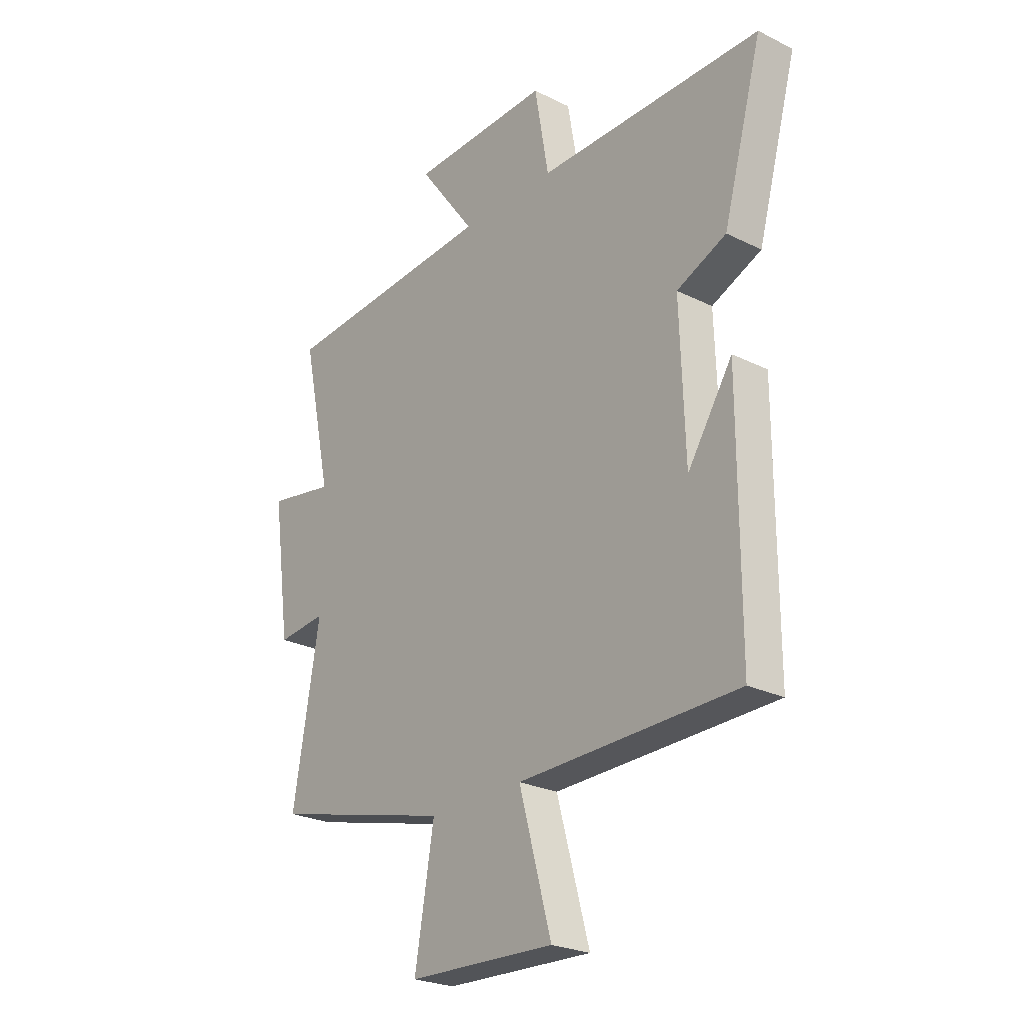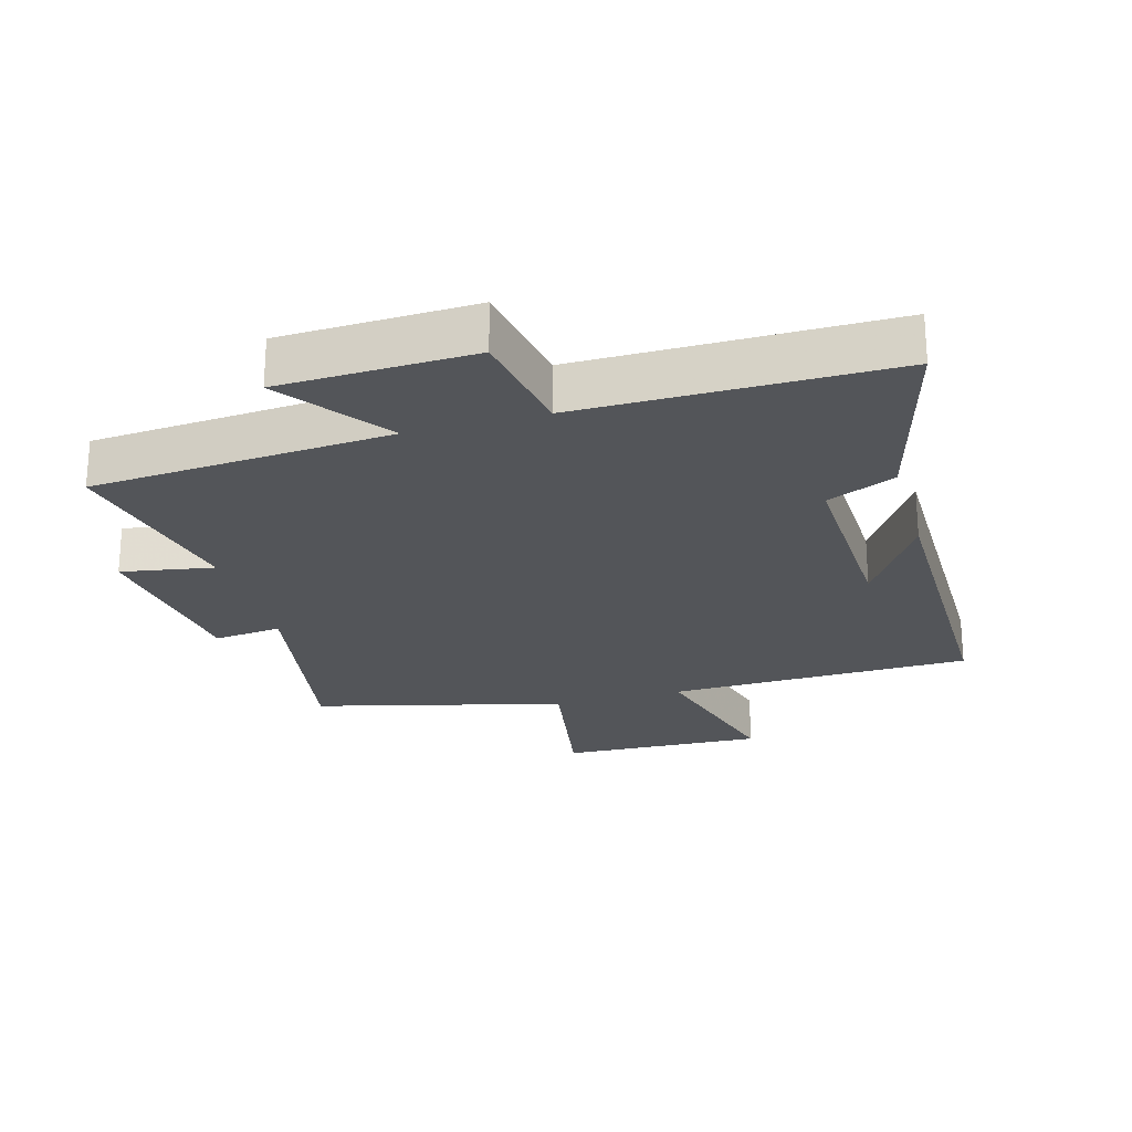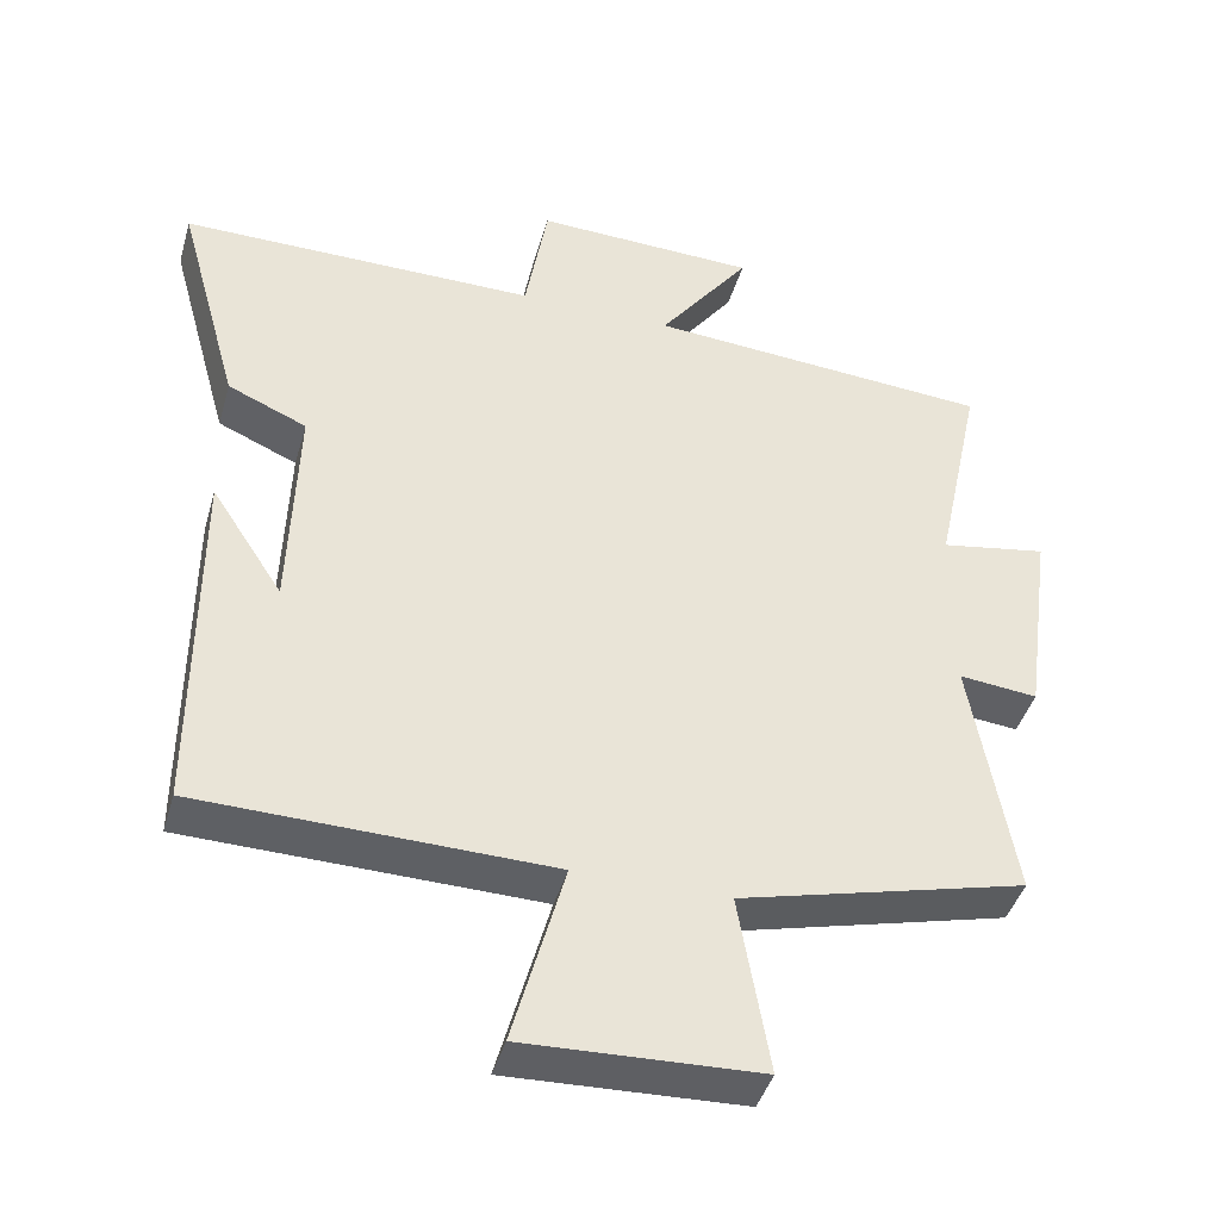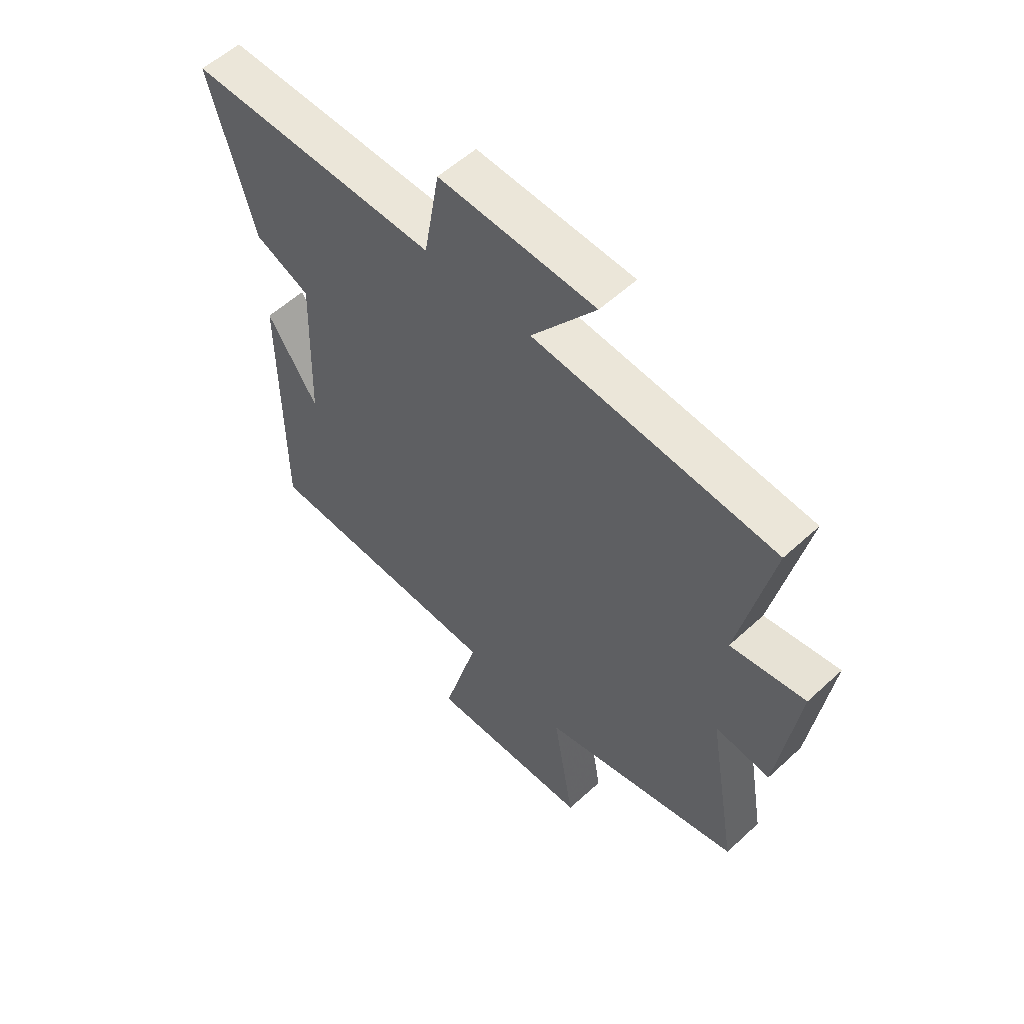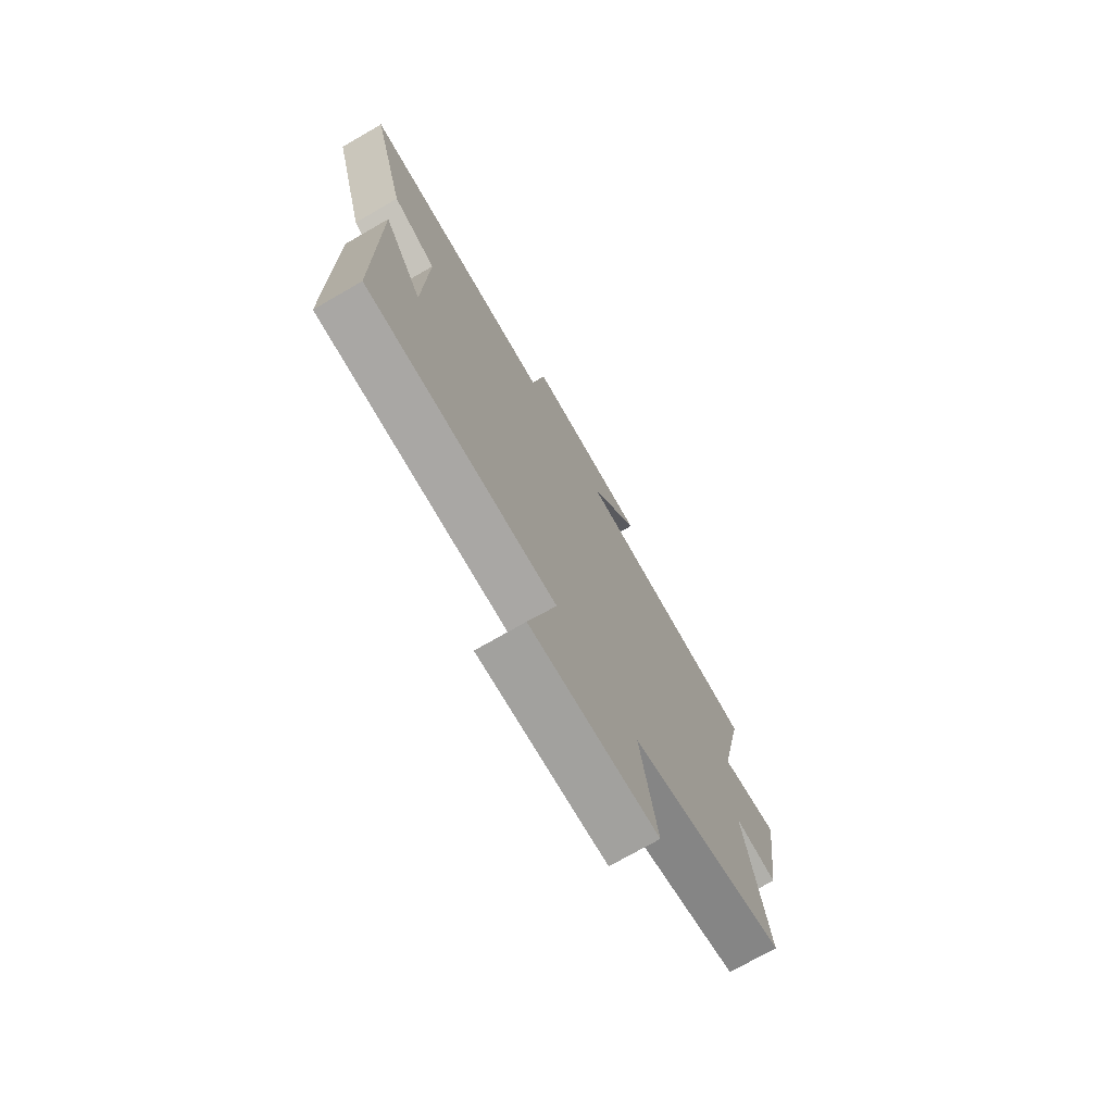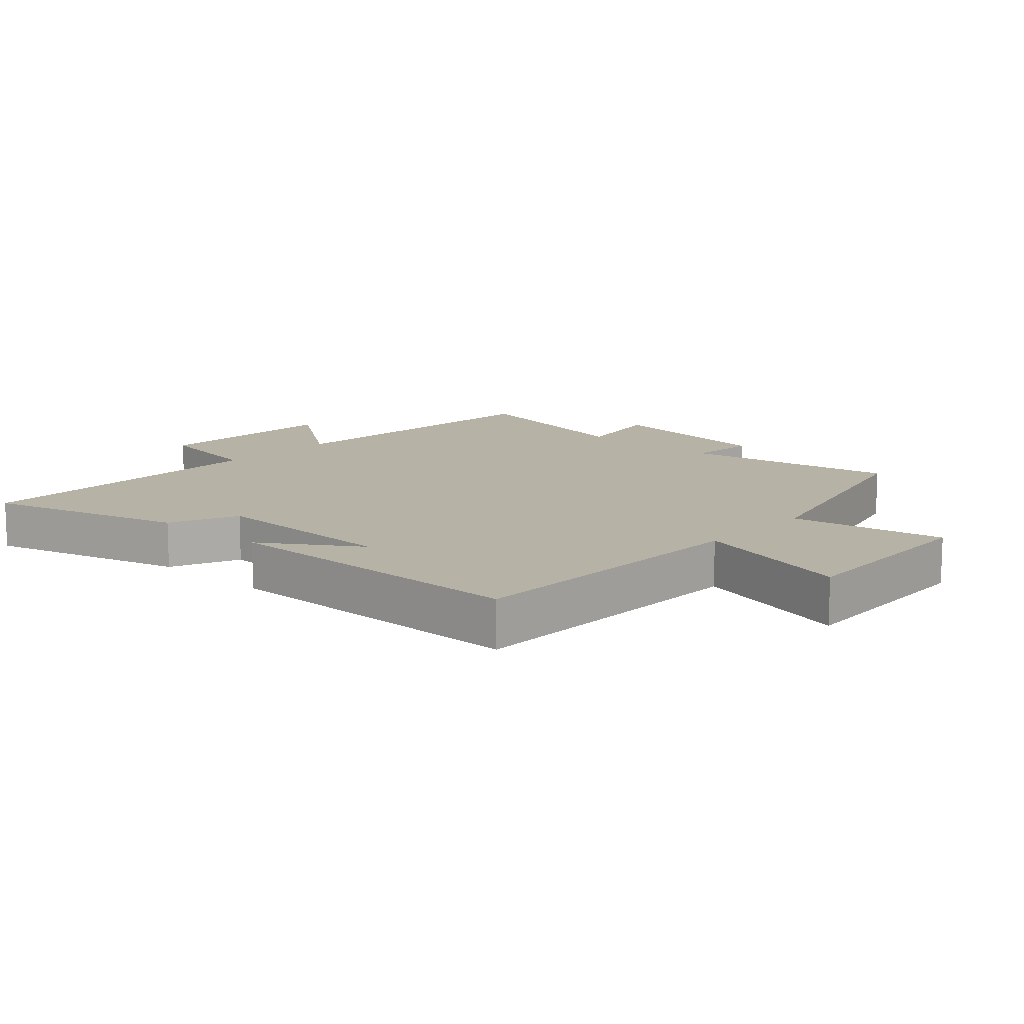
<metadata>
{"format":"obj","ext":"obj","renderer":"f3d","projection":"perspective","resolution":1024,"background":"white","views":[{"elev":-25.0,"azim":51.1,"up":"+Z"},{"elev":-24.1,"azim":15.8,"up":"+Y"},{"elev":-42.6,"azim":164.2,"up":"+Z"},{"elev":56.2,"azim":-134.0,"up":"+Z"},{"elev":-73.8,"azim":119.9,"up":"+Z"},{"elev":12.5,"azim":132.2,"up":"+Y"}]}
</metadata>
<code>
v 0.584 0.07 0.501
v 0.5 0.07 0.197
v 0.394 0.07 0.151
v 0.404 0.07 -0.147
v 0.5 0.07 0.001
v 0.5 0.07 -0.49
v 0.031 0.07 -0.5
v 0.1 0.07 -0.752
v -0.214 0.07 -0.74
v -0.173 0.07 -0.5
v -0.557 0.07 -0.402
v -0.5 0.07 -0.07
v -0.605 0.07 -0.081
v -0.643 0.07 0.195
v -0.5 0.07 0.17
v -0.563 0.07 0.466
v -0.101 0.07 0.5
v -0.223 0.07 0.665
v 0.075 0.07 0.675
v 0.105 0.07 0.5
v 0.584 0 0.501
v 0.5 0 0.197
v 0.394 0 0.151
v 0.404 0 -0.147
v 0.5 0 0.001
v 0.5 0 -0.49
v 0.031 0 -0.5
v 0.1 0 -0.752
v -0.214 0 -0.74
v -0.173 0 -0.5
v -0.557 0 -0.402
v -0.5 0 -0.07
v -0.605 0 -0.081
v -0.643 0 0.195
v -0.5 0 0.17
v -0.563 0 0.466
v -0.101 0 0.5
v -0.223 0 0.665
v 0.075 0 0.675
v 0.105 0 0.5
f 17 18 19 20
f 15 16 17 20
f 1 2 3
f 20 1 3
f 15 20 3
f 12 13 14 15
f 12 15 3 4
f 10 11 12 4
f 7 8 9 10
f 7 10 4
f 6 7 4
f 4 5 6
f 40 39 38 37
f 40 37 36 35
f 23 22 21
f 23 21 40
f 23 40 35
f 35 34 33 32
f 24 23 35 32
f 24 32 31 30
f 30 29 28 27
f 24 30 27
f 24 27 26
f 26 25 24
f 1 21 22 2
f 2 22 23 3
f 3 23 24 4
f 4 24 25 5
f 5 25 26 6
f 6 26 27 7
f 7 27 28 8
f 8 28 29 9
f 9 29 30 10
f 10 30 31 11
f 11 31 32 12
f 12 32 33 13
f 13 33 34 14
f 14 34 35 15
f 15 35 36 16
f 16 36 37 17
f 17 37 38 18
f 18 38 39 19
f 19 39 40 20
f 20 40 21 1

</code>
